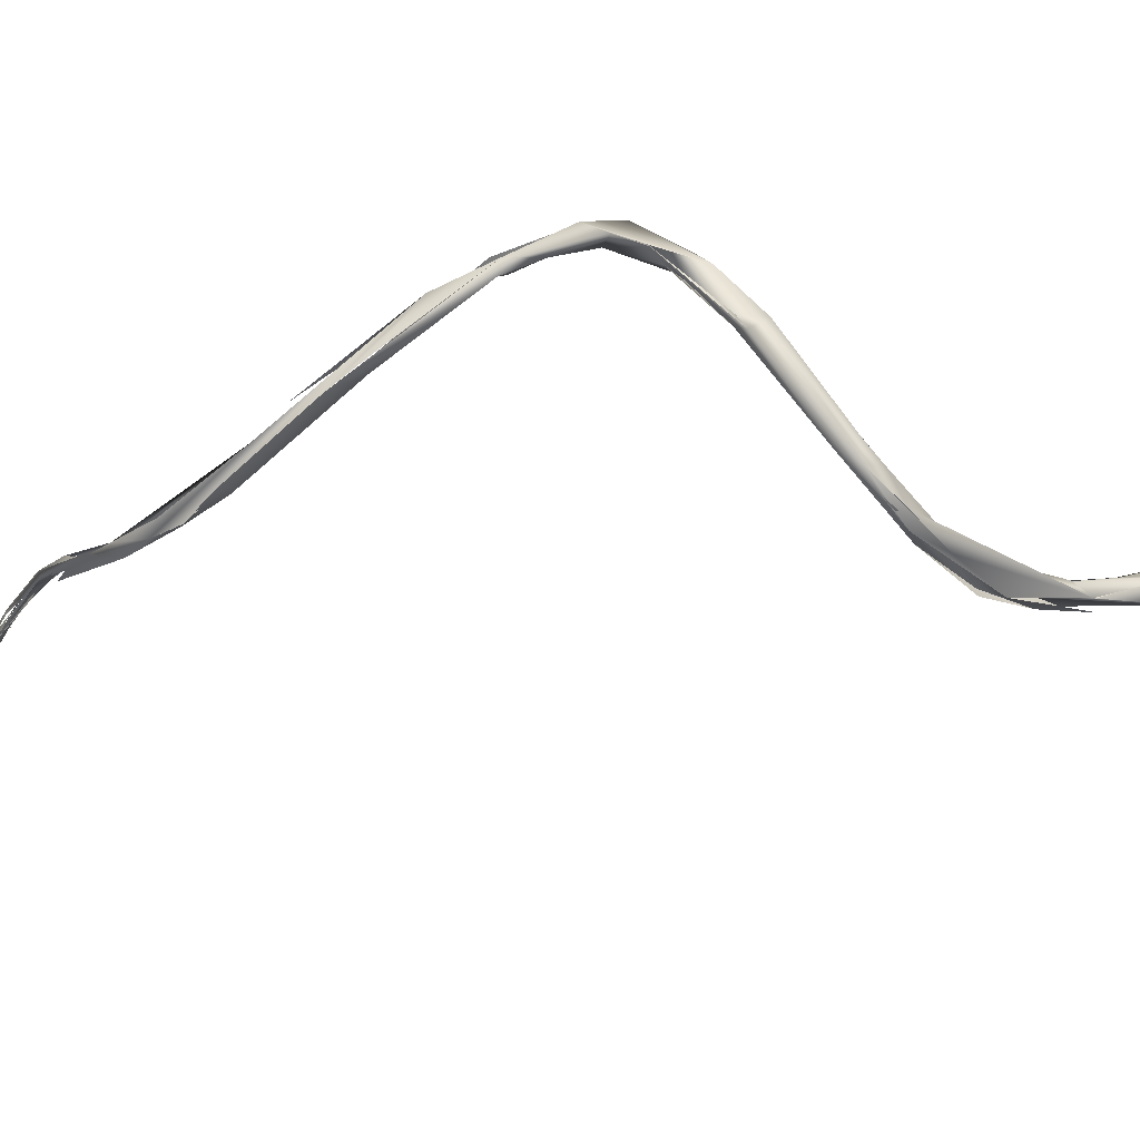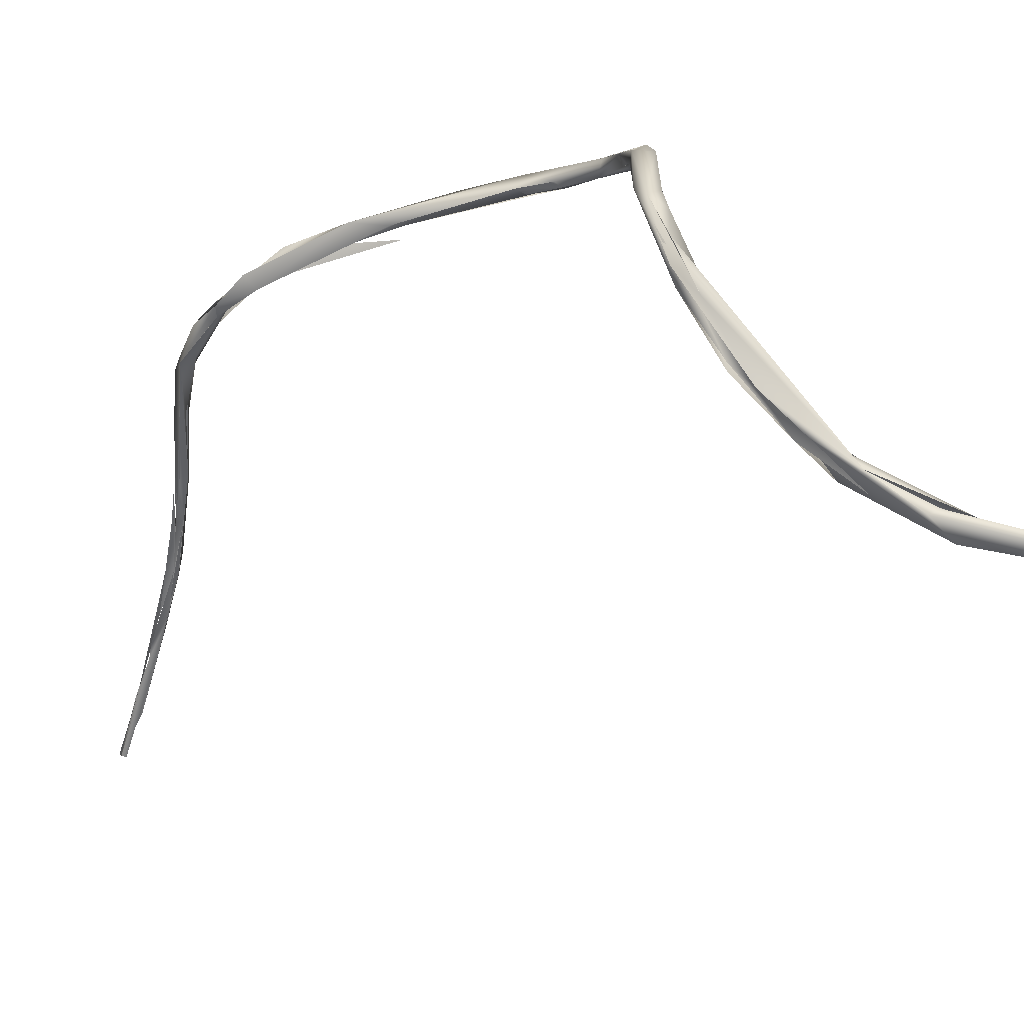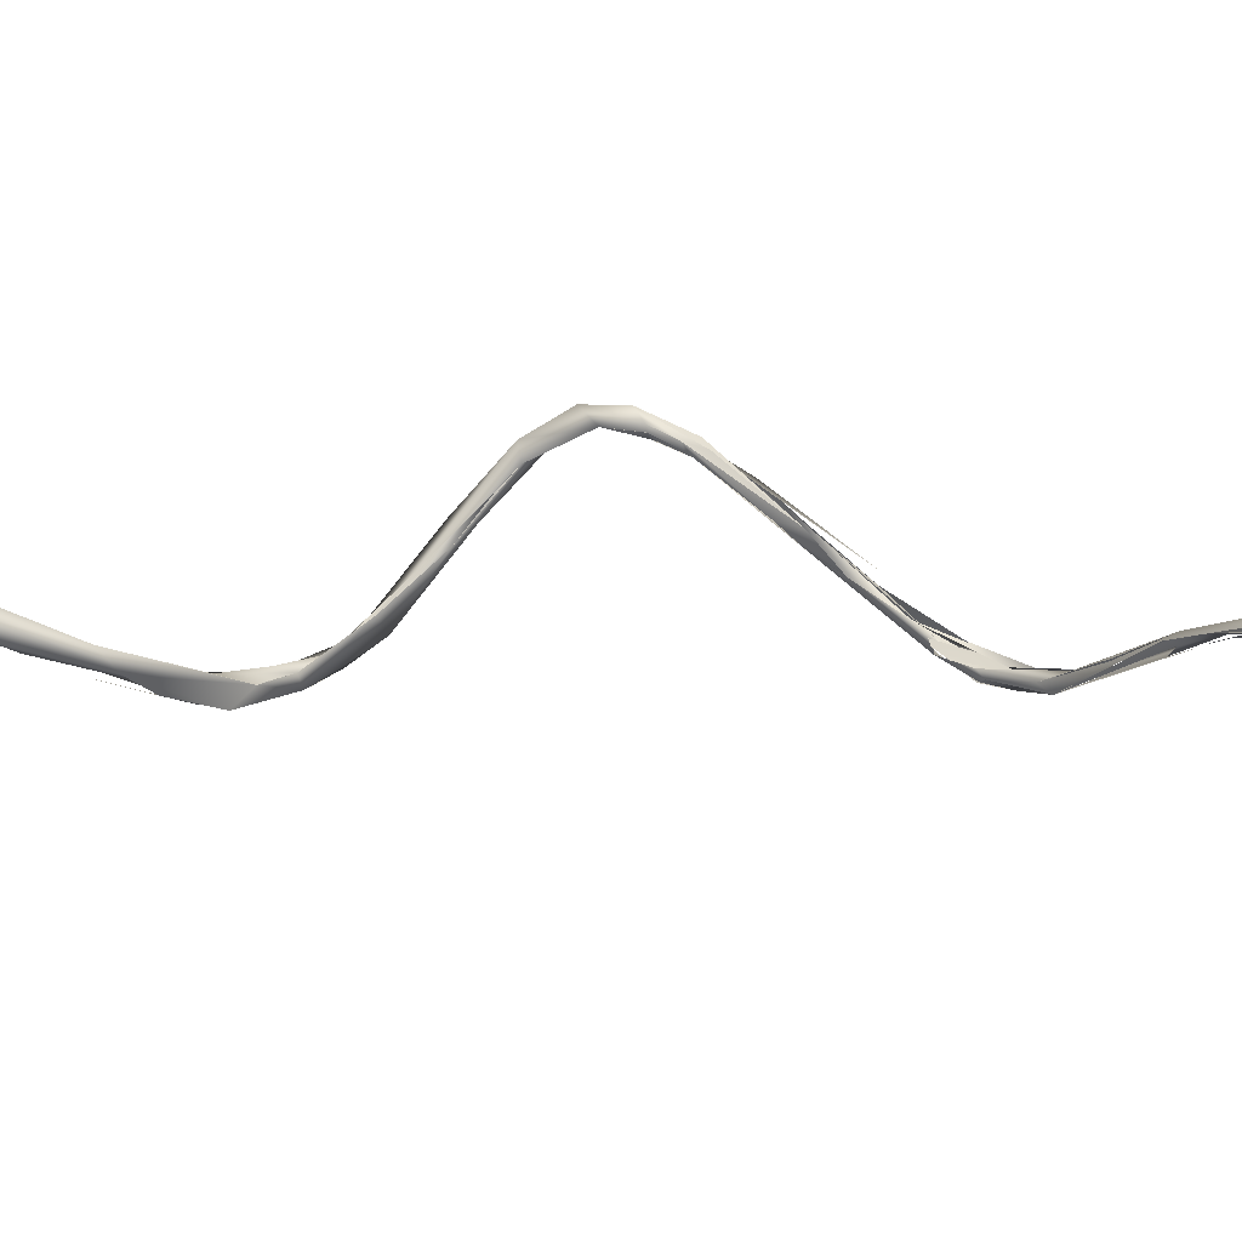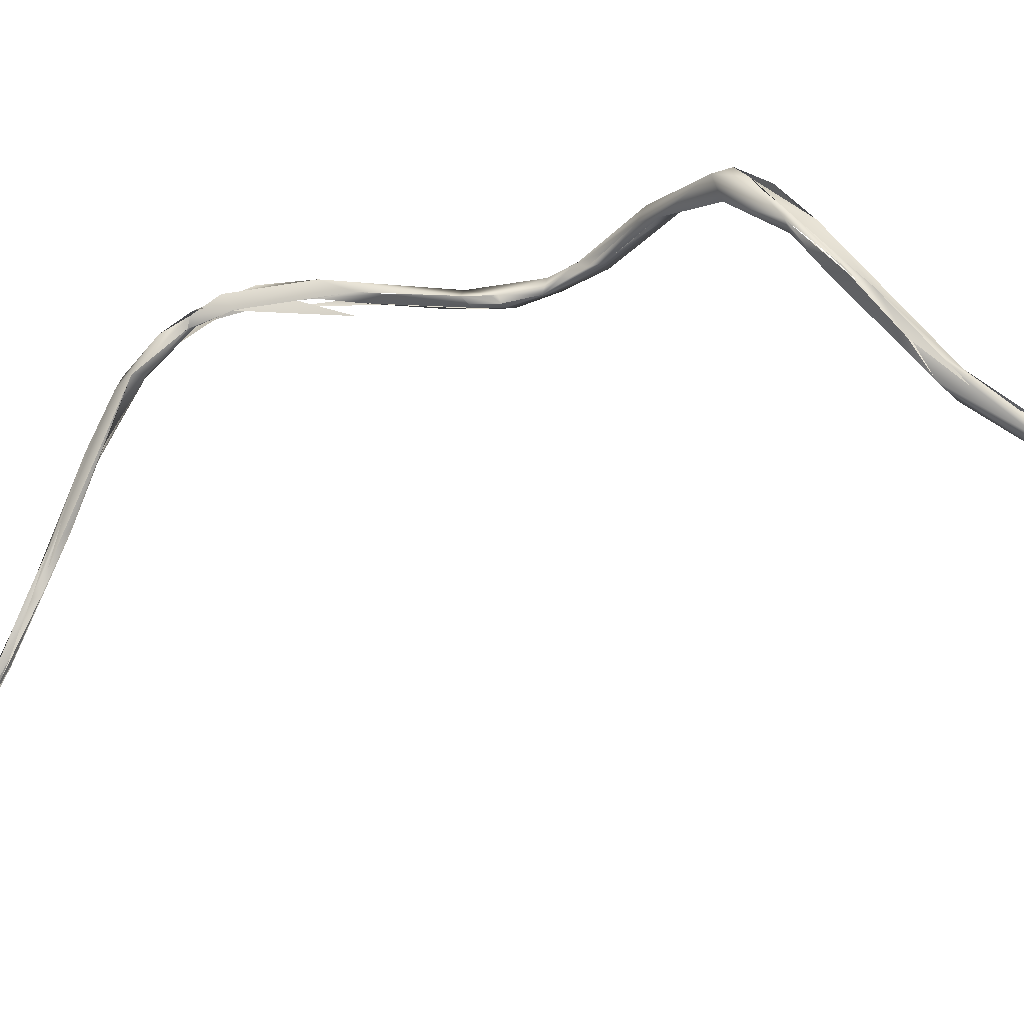
<metadata>
{"format":"obj","ext":"obj","renderer":"f3d","projection":"perspective","resolution":1024,"background":"white","views":[{"elev":57.6,"azim":105.1,"up":"+Y"},{"elev":10.1,"azim":141.2,"up":"+Y"},{"elev":-77.9,"azim":-78.4,"up":"+Y"},{"elev":-28.5,"azim":108.0,"up":"+Y"}]}
</metadata>
<code>
o FJ1720.obj_grp1.629
v -0.06194 -0.3263 7.204
v -0.06195 -0.3263 7.206
v -0.06198 -0.3248 7.206
v -0.06178 -0.3245 7.204
v -0.06089 -0.3263 7.203
v -0.06194 -0.3263 7.204
v -0.062 -0.3244 7.204
v -0.06112 -0.3251 7.204
v -0.06198 -0.3248 7.206
v -0.062 -0.3266 7.204
v -0.06195 -0.3263 7.206
v -0.06056 -0.324 7.203
v -0.06051 -0.3249 7.203
v -0.06055 -0.324 7.203
v -0.0521 -0.3243 7.214
v -0.04992 -0.3213 7.216
v -0.04899 -0.3194 7.223
v -0.05174 -0.3205 7.219
v -0.06198 -0.3248 7.206
v -0.06195 -0.3263 7.206
v -0.05207 -0.3209 7.216
v -0.05579 -0.2888 7.265
v -0.05572 -0.2909 7.274
v -0.05826 -0.2892 7.272
v -0.0553 -0.2922 7.278
v -0.05722 -0.2912 7.278
v -0.05678 -0.2891 7.276
v -0.05576 -0.2885 7.273
v -0.05446 -0.3245 7.214
v -0.05412 -0.3216 7.213
v -0.05328 -0.2895 7.265
v -0.05393 -0.2892 7.267
v -0.05471 -0.2879 7.269
v -0.05432 -0.292 7.278
v -0.05345 -0.2914 7.279
v -0.05201 -0.2907 7.282
v -0.0529 -0.2929 7.282
v -0.05287 -0.2931 7.282
v -0.05432 -0.2921 7.278
v -0.05181 -0.293 7.282
v -0.05082 -0.2923 7.283
v -0.05302 -0.2915 7.279
v -0.0527 -0.2921 7.284
v -0.05135 -0.2935 7.285
v -0.04749 -0.2926 7.289
v -0.05135 -0.2935 7.285
v -0.05217 -0.2923 7.284
v -0.05319 -0.2865 7.262
v -0.05482 -0.2878 7.269
v -0.05209 -0.2887 7.264
v -0.04833 -0.2869 7.259
v -0.04275 -0.3137 7.227
v -0.04695 -0.3159 7.224
v -0.04547 -0.3186 7.224
v -0.04208 -0.2967 7.292
v -0.04208 -0.2967 7.292
v -0.03645 -0.2993 7.299
v -0.04429 -0.2895 7.252
v -0.05067 -0.2892 7.261
v -0.04883 -0.2868 7.256
v -0.04691 -0.2867 7.258
v -0.04794 -0.2882 7.259
v -0.04642 -0.3172 7.221
v -0.04625 -0.317 7.221
v -0.04683 -0.3157 7.224
v -0.03909 -0.3055 7.235
v -0.03748 -0.3076 7.232
v -0.03975 -0.2966 7.292
v -0.04316 -0.2953 7.289
v -0.04208 -0.2967 7.292
v -0.04613 -0.2893 7.256
v -0.03755 -0.2903 7.245
v -0.03894 -0.309 7.229
v -0.04144 -0.307 7.231
v -0.03665 -0.3002 7.235
v -0.03915 -0.3055 7.235
v -0.03656 -0.2943 7.24
v -0.03979 -0.301 7.236
v -0.04088 -0.2947 7.292
v -0.03518 -0.2991 7.299
v -0.03101 -0.2992 7.301
v -0.04528 -0.2937 7.29
v -0.04073 -0.2916 7.245
v -0.04112 -0.2914 7.247
v -0.04115 -0.2923 7.247
v -0.04036 -0.2902 7.245
v -0.04073 -0.2916 7.245
v -0.04037 -0.2902 7.245
v -0.03835 -0.29 7.248
v -0.04183 -0.3144 7.227
v -0.04637 -0.3195 7.221
v -0.04183 -0.3144 7.227
v -0.03762 -0.3065 7.232
v -0.03925 -0.3 7.237
v -0.03843 -0.3002 7.239
v -0.03874 -0.2953 7.242
v -0.03893 -0.2918 7.243
v -0.03914 -0.2936 7.245
v -0.03628 -0.2963 7.296
v -0.03405 -0.3634 7.34
v -0.03476 -0.3512 7.335
v -0.03254 -0.3692 7.343
v -0.03424 -0.3575 7.339
v -0.0348 -0.3509 7.335
v -0.0342 -0.3432 7.331
v -0.03418 -0.351 7.334
v -0.03386 -0.3478 7.334
v -0.03438 -0.3401 7.33
v -0.03194 -0.3302 7.324
v -0.03415 -0.3487 7.334
v -0.03413 -0.343 7.331
v -0.03241 -0.3348 7.328
v -0.03698 -0.2976 7.239
v -0.03613 -0.2972 7.239
v -0.03636 -0.2995 7.239
v -0.03643 -0.2929 7.242
v -0.03518 -0.2991 7.299
v -0.04225 -0.2984 7.293
v -0.03658 -0.2988 7.296
v -0.02946 -0.3025 7.303
v -0.02951 -0.3033 7.303
v -0.03285 -0.3692 7.342
v -0.0325 -0.3696 7.343
v -0.03256 -0.3694 7.343
v -0.0333 -0.3693 7.343
v -0.03288 -0.3697 7.343
v -0.03258 -0.3687 7.343
v -0.03302 -0.3688 7.343
v -0.03282 -0.3698 7.344
v -0.0321 -0.3692 7.343
v -0.03281 -0.3698 7.343
v -0.03333 -0.3554 7.337
v -0.03241 -0.3695 7.343
v -0.0322 -0.3695 7.343
v -0.03438 -0.3491 7.334
v -0.03282 -0.361 7.34
v -0.03294 -0.3601 7.339
v -0.03396 -0.3477 7.334
v -0.03309 -0.3533 7.336
v -0.03316 -0.3475 7.334
v -0.03267 -0.3536 7.336
v -0.03217 -0.3456 7.333
v -0.03246 -0.3354 7.327
v -0.03328 -0.3428 7.331
v -0.0336 -0.3425 7.331
v -0.03173 -0.336 7.328
v -0.03327 -0.3492 7.334
v -0.03328 -0.3428 7.331
v -0.03217 -0.336 7.328
v -0.03018 -0.3304 7.325
v -0.0305 -0.3298 7.324
v -0.03096 -0.3287 7.323
v -0.02959 -0.3256 7.323
v -0.02643 -0.3151 7.315
v -0.03081 -0.3285 7.323
v -0.02794 -0.3204 7.318
v -0.02395 -0.3134 7.313
v -0.02838 -0.3212 7.319
v -0.02803 -0.3221 7.32
v -0.0287 -0.3048 7.306
v -0.02814 -0.3042 7.303
v -0.02696 -0.3025 7.304
v -0.02907 -0.3276 7.323
v -0.03079 -0.3333 7.325
v -0.02725 -0.3208 7.32
v -0.02498 -0.3128 7.315
v -0.02468 -0.3146 7.315
v -0.02531 -0.3127 7.312
v -0.0258 -0.312 7.313
v -0.02666 -0.3163 7.316
v -0.0258 -0.312 7.313
v -0.02744 -0.3052 7.304
v -0.02776 -0.3056 7.307
v -0.02538 -0.3075 7.307
v -0.02486 -0.3062 7.307
v -0.02643 -0.3067 7.306
v -0.02633 -0.307 7.308
v -0.02584 -0.3085 7.31
v -0.03012 -0.3019 7.301
v -0.02608 -0.3099 7.31
v -0.02537 -0.3076 7.307
v -0.02386 -0.3086 7.31
v -0.02473 -0.3057 7.306
f 1 2 3
f 4 1 3
f 5 6 7
f 5 7 13
f 13 7 12
f 14 12 7
f 29 10 15
f 11 10 29
f 16 13 14
f 13 15 5
f 5 15 10
f 13 16 15
f 17 18 19
f 19 20 17
f 14 7 21
f 8 9 18
f 22 23 24
f 23 25 24
f 25 26 24
f 26 27 24
f 24 27 48
f 28 48 27
f 20 29 17
f 14 21 16
f 18 30 8
f 32 23 31
f 23 22 31
f 33 23 32
f 23 34 25
f 27 36 28
f 34 37 25
f 25 38 26
f 23 35 39
f 34 40 37
f 23 28 35
f 41 40 39
f 39 35 42
f 39 42 41
f 43 26 44
f 26 45 27
f 27 45 36
f 26 38 46
f 47 45 26
f 36 35 28
f 48 22 24
f 33 32 50
f 49 51 48
f 28 23 33
f 28 49 48
f 16 52 15
f 30 18 53
f 52 54 15
f 15 54 29
f 65 18 17
f 43 44 55
f 38 56 46
f 57 45 47
f 37 40 41
f 22 58 31
f 31 58 59
f 60 58 22
f 22 48 60
f 61 60 51
f 60 48 51
f 50 62 33
f 62 61 33
f 31 62 32
f 29 54 17
f 21 63 16
f 64 30 53
f 53 65 64
f 16 64 52
f 17 54 66
f 67 66 54
f 41 36 99
f 41 99 68
f 37 69 70
f 71 59 58
f 84 71 58
f 41 35 36
f 72 60 61
f 71 62 31
f 73 52 64
f 65 17 74
f 65 74 64
f 64 75 73
f 66 76 17
f 17 76 74
f 64 74 77
f 41 69 37
f 36 45 79
f 80 81 82
f 83 84 58
f 86 87 88
f 58 88 87
f 71 84 85
f 58 60 88
f 89 71 85
f 62 71 89
f 72 88 60
f 89 61 62
f 90 91 73
f 92 67 54
f 93 90 73
f 67 115 66
f 75 64 77
f 77 74 94
f 74 76 95
f 66 115 95
f 74 95 78
f 96 97 94
f 97 77 94
f 78 95 96
f 95 98 96
f 95 85 98
f 96 87 97
f 96 98 83
f 45 99 79
f 99 45 81
f 97 87 86
f 83 98 84
f 97 88 72
f 116 72 89
f 72 61 89
f 102 103 104
f 105 100 101
f 103 107 104
f 108 105 101
f 105 108 109
f 108 104 112
f 108 112 109
f 73 113 93
f 75 114 73
f 93 113 115
f 113 116 115
f 70 69 119
f 69 68 119
f 119 68 120
f 117 118 121
f 114 75 72
f 85 95 115
f 77 97 72
f 114 72 116
f 85 115 89
f 89 115 116
f 122 123 103
f 106 124 100
f 134 131 132
f 134 132 133
f 132 131 135
f 132 136 133
f 130 137 129
f 123 107 103
f 137 138 129
f 135 139 132
f 137 140 138
f 143 110 111
f 135 144 139
f 145 146 147
f 107 112 104
f 148 143 149
f 138 140 149
f 145 150 146
f 138 149 112
f 109 152 105
f 112 153 109
f 149 143 151
f 109 153 154
f 143 155 151
f 156 157 152
f 152 109 156
f 109 154 158
f 151 155 157
f 112 159 153
f 160 81 80
f 120 68 161
f 99 161 68
f 162 161 99
f 81 183 99
f 151 163 149
f 149 165 112
f 165 159 112
f 165 149 163
f 164 157 163
f 153 166 154
f 159 167 166
f 163 167 165
f 156 168 157
f 168 158 154
f 154 166 171
f 175 174 161
f 174 176 161
f 81 177 178
f 179 172 173
f 162 175 161
f 157 167 163
f 170 169 178
f 167 182 166
f 167 157 182
f 168 154 176
f 174 168 176
f 173 172 180
f 157 168 174
f 177 170 178
f 178 171 166
f 174 175 181
f 166 81 178
f 175 157 181
f 166 182 81
f 182 183 81
f 175 182 157
l 141 142
l 127 128
l 125 126

</code>
